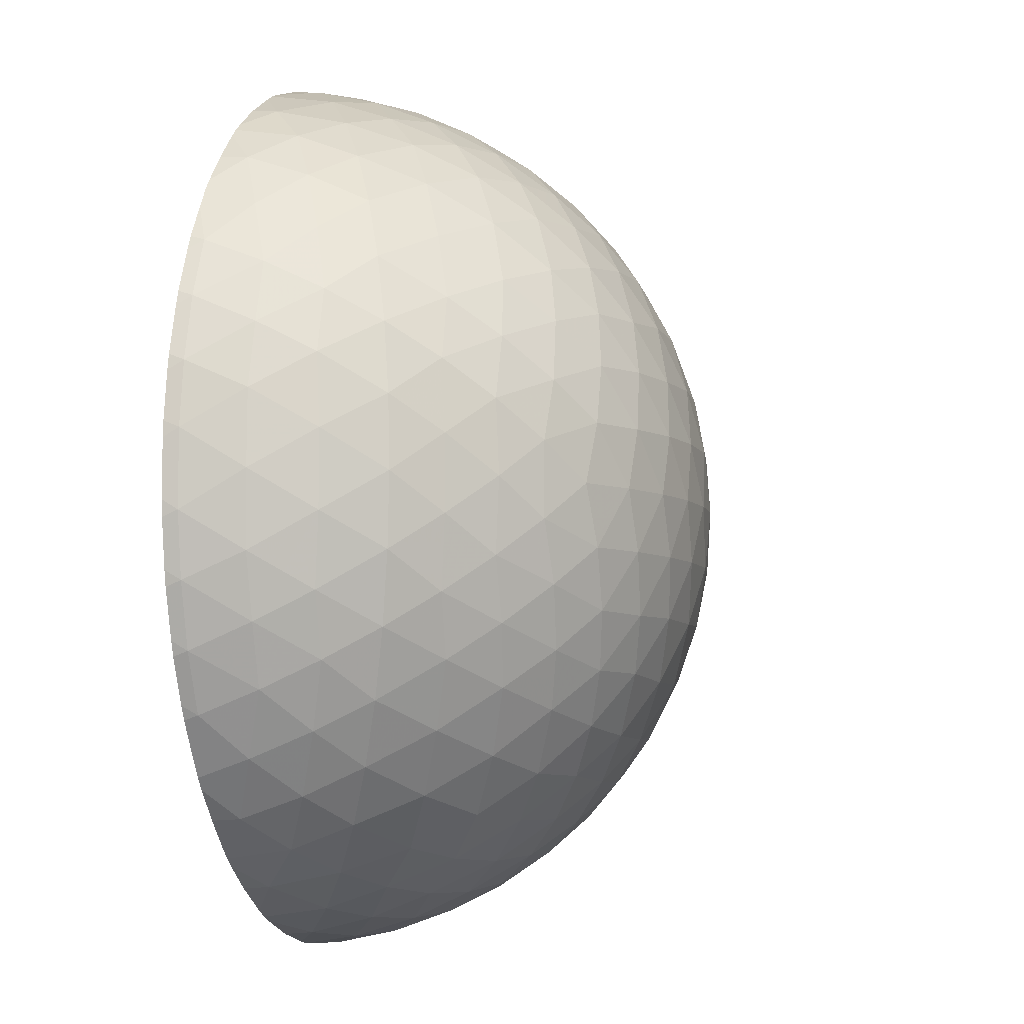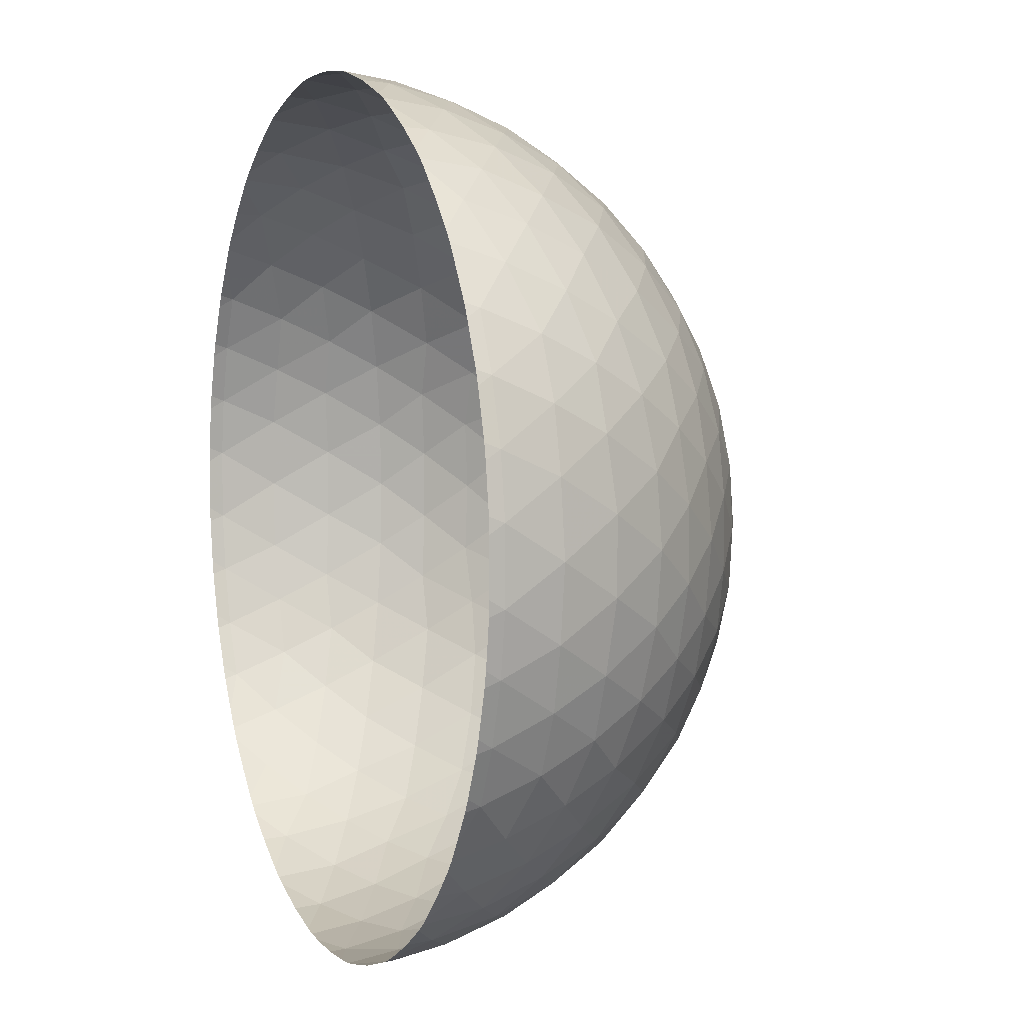
<metadata>
{"format":"obj","ext":"obj","renderer":"f3d","projection":"perspective","resolution":1024,"background":"white","views":[{"elev":-5.9,"azim":-75.0,"up":"+Y"},{"elev":5.5,"azim":-112.2,"up":"+Y"}]}
</metadata>
<code>
v 0.2642 0.956 0.1
v 0.2629 0.9511 0.1625
v 0.3694 0.9214 0.1
v 0.1618 0.9796 0.1
v 0.3981 0.9105 0.1
v 0.3862 0.891 0.2387
v 0.5193 0.8402 0.1564
v 0.4281 0.8956 0.1
v 0.5216 0.844 0.1
v 0.09065 0.9886 0.1
v 0 0.9904 0.138
v 0.1328 0.9664 0.2201
v 0.133 0.9849 0.1
v 0 0.9931 0.1
v 0.6396 0.7597 0.1
v 0.702 0.6938 0.1606
v 0.7055 0.6972 0.1
v 0.7644 0.6342 0.1
v 0.5949 0.7952 0.1
v 0.6068 0.7587 0.2371
v 0.6186 0.7776 0.1
v -0.3694  0.9214  0.1
v -0.2629  0.9511  0.1625
v -0.2642  0.956  0.1
v -0.1618  0.9796  0.1
v -0.4281  0.8956  0.1
v -0.5193  0.8402  0.1564
v -0.3862  0.891  0.2387
v -0.3981  0.9105  0.1
v -0.5216  0.844  0.1
v -0.133  0.9849  0.1
v -0.1328  0.9664  0.2201
v -0.09065  0.9886  0.1
v -0.7055  0.6972  0.1
v -0.702  0.6938  0.1606
v -0.6396  0.7597  0.1
v -0.7644  0.6342  0.1
v -0.6186  0.7776  0.1
v -0.6068  0.7587  0.2371
v -0.5949  0.7952  0.1
v  0.3694 -0.9214  0.1
v  0.2629 -0.9511  0.1625
v  0.2642 -0.956  0.1
v  0.1618 -0.9796  0.1
v  0.4281 -0.8956  0.1
v  0.5193 -0.8402  0.1564
v  0.3862 -0.891  0.2387
v  0.3981 -0.9105  0.1
v  0.5216 -0.844  0.1
v  0.133 -0.9849  0.1
v  0.1328 -0.9664  0.2201
v  0 -0.9904  0.138
v  0.09065 -0.9886  0.1
v  0 -0.9931  0.1
v  0.7055 -0.6972  0.1
v  0.702 -0.6938  0.1606
v  0.6396 -0.7597  0.1
v  0.7644 -0.6342  0.1
v  0.6186 -0.7776  0.1
v  0.6068 -0.7587  0.2371
v  0.5949 -0.7952  0.1
v -0.2642 -0.956  0.1
v -0.2629 -0.9511  0.1625
v -0.3694 -0.9214  0.1
v -0.1618 -0.9796  0.1
v -0.3981 -0.9105  0.1
v -0.3862 -0.891  0.2387
v -0.5193 -0.8402  0.1564
v -0.4281 -0.8956  0.1
v -0.5216 -0.844  0.1
v -0.09065 -0.9886  0.1
v -0.1328 -0.9664  0.2201
v -0.133 -0.9849  0.1
v -0.6396 -0.7597  0.1
v -0.702 -0.6938  0.1606
v -0.7055 -0.6972  0.1
v -0.7644 -0.6342  0.1
v -0.5949 -0.7952  0.1
v -0.6068 -0.7587  0.2371
v -0.6186 -0.7776  0.1
v 0.9907 0.0618 0.1
v 0.9877 0.08224 0.1331
v  0.9877 -0.08224  0.1331
v  0.9907 -0.0618  0.1
v  0.9653 -0.2332  0.1
v  0.9664 -0.2201  0.1328
v  0.9243 -0.3582  0.1317
v  0.9334 -0.3378  0.1
v  0.9221 -0.3691  0.1
v  0.8649 -0.4844  0.1312
v  0.8768 -0.4652  0.1
v  0.8615 -0.4943  0.1
v  0.9884 -0.09609  0.1
v  0.9723 -0.1998  0.1
v 0.9334 0.3378 0.1
v 0.9243 0.3582 0.1317
v 0.9664 0.2201 0.1328
v 0.9653 0.2332 0.1
v 0.8768 0.4652 0.1
v 0.8649 0.4844 0.1312
v 0.9221 0.3691 0.1
v 0.8615 0.4943 0.1
v 0.9723 0.1998 0.1
v 0.9884 0.09609 0.1
v -0.9907 -0.0618  0.1
v -0.9877 -0.08224  0.1331
v -0.9877  0.08224  0.1331
v -0.9907  0.0618  0.1
v -0.9653  0.2332  0.1
v -0.9664  0.2201  0.1328
v -0.9243  0.3582  0.1317
v -0.9334  0.3378  0.1
v -0.9221  0.3691  0.1
v -0.8649  0.4844  0.1312
v -0.8768  0.4652  0.1
v -0.8615  0.4943  0.1
v -0.9884  0.09609  0.1
v -0.9723  0.1998  0.1
v -0.9334 -0.3378  0.1
v -0.9243 -0.3582  0.1317
v -0.9664 -0.2201  0.1328
v -0.9653 -0.2332  0.1
v -0.8768 -0.4652  0.1
v -0.8649 -0.4844  0.1312
v -0.9221 -0.3691  0.1
v -0.8615 -0.4943  0.1
v -0.9723 -0.1998  0.1
v -0.9884 -0.09609  0.1
v 0.7851 0.6093 0.1
v 0.7926 0.5713 0.213
v 0.8144 0.5661 0.1
v -0.8144  0.5661  0.1
v -0.7926  0.5713  0.213
v -0.7851  0.6093  0.1
v  0.8144 -0.5661  0.1
v  0.7926 -0.5713  0.213
v  0.7851 -0.6093  0.1
v -0.7851 -0.6093  0.1
v -0.7926 -0.5713  0.213
v -0.8144 -0.5661  0.1
v 0.5 0.809 0.309
v 0.2641 0.9162 0.3013
v 0.1317 0.9243 0.3582
v 0.2599 0.8627 0.4339
v 0 0.9619 0.2733
v 0.1312 0.8649 0.4844
v 0 0.915 0.4034
v 0 0.8507 0.5257
v 0.3836 0.8439 0.375
v -0.5  0.809  0.309
v -0.2641  0.9162  0.3013
v -0.1317  0.9243  0.3582
v -0.2599  0.8627  0.4339
v -0.1312  0.8649  0.4844
v -0.3836  0.8439  0.375
v  0.5 -0.809  0.309
v  0.2641 -0.9162  0.3013
v  0.1317 -0.9243  0.3582
v  0 -0.9619  0.2733
v  0.2599 -0.8627  0.4339
v  0 -0.915  0.4034
v  0.1312 -0.8649  0.4844
v  0 -0.8507  0.5257
v  0.3836 -0.8439  0.375
v -0.5 -0.809  0.309
v -0.2641 -0.9162  0.3013
v -0.1317 -0.9243  0.3582
v -0.2599 -0.8627  0.4339
v -0.1312 -0.8649  0.4844
v -0.3836 -0.8439  0.375
v 0.913 0.08232 0.3996
v  0.913 -0.08232  0.3996
v 0.9639 0 0.2664
v 0.9511 0.1625 0.2629
v 0.8507 0 0.5257
v  0.9511 -0.1625  0.2629
v 0.8402 0.1564 0.5193
v 0.891 0.2387 0.3862
v 0.809 0.309 0.5
v  0.891 -0.2387  0.3862
v  0.8402 -0.1564  0.5193
v  0.809 -0.309  0.5
v  0.9162 -0.3013  0.2641
v  0.8627 -0.4339  0.2599
v  0.8439 -0.375  0.3836
v 0.9162 0.3013 0.2641
v 0.8627 0.4339 0.2599
v 0.8439 0.375 0.3836
v  0.7802 -0.08114  0.6202
v 0.7802 0.08114 0.6202
v 0.7029 0 0.7113
v  0.6938 -0.1606  0.702
v 0.6938 0.1606 0.702
v  0.6156 -0.08109  0.7838
v 0.6156 0.08109 0.7838
v 0.5257 0 0.8507
v  0.7587 -0.2371  0.6068
v 0.7587 0.2371 0.6068
v -0.913 -0.08232  0.3996
v -0.913  0.08232  0.3996
v -0.9639  0  0.2664
v -0.9511 -0.1625  0.2629
v -0.8507  0  0.5257
v -0.9511  0.1625  0.2629
v -0.8402 -0.1564  0.5193
v -0.891 -0.2387  0.3862
v -0.809 -0.309  0.5
v -0.891  0.2387  0.3862
v -0.8402  0.1564  0.5193
v -0.809  0.309  0.5
v -0.9162  0.3013  0.2641
v -0.8627  0.4339  0.2599
v -0.8439  0.375  0.3836
v -0.9162 -0.3013  0.2641
v -0.8627 -0.4339  0.2599
v -0.8439 -0.375  0.3836
v -0.7802  0.08114  0.6202
v -0.7802 -0.08114  0.6202
v -0.7029  0  0.7113
v -0.6938  0.1606  0.702
v -0.6938 -0.1606  0.702
v -0.6156  0.08109  0.7838
v -0.6156 -0.08109  0.7838
v -0.5257  0  0.8507
v -0.7587  0.2371  0.6068
v -0.7587 -0.2371  0.6068
v -0.08232 -0.3996  0.913
v  0.08232 -0.3996  0.913
v  0 -0.2664  0.9639
v -0.1625 -0.2629  0.9511
v  0 -0.5257  0.8507
v  0.1625 -0.2629  0.9511
v -0.08224 -0.1331  0.9877
v  0.08224 -0.1331  0.9877
v 0 0 1
v -0.1564 -0.5193  0.8402
v -0.2387 -0.3862  0.891
v -0.309 -0.5  0.809
v  0.2387 -0.3862  0.891
v  0.1564 -0.5193  0.8402
v  0.309 -0.5  0.809
v  0.2201 -0.1328  0.9664
v  0.3013 -0.2641  0.9162
v  0.3582 -0.1317  0.9243
v 0.2733 0 0.9619
v  0.4339 -0.2599  0.8627
v 0.4034 0 0.915
v  0.4844 -0.1312  0.8649
v 0.138 0 0.9904
v  0.375 -0.3836  0.8439
v -0.3013 -0.2641  0.9162
v -0.2201 -0.1328  0.9664
v -0.3582 -0.1317  0.9243
v -0.4339 -0.2599  0.8627
v -0.2733  0  0.9619
v -0.4844 -0.1312  0.8649
v -0.4034  0  0.915
v -0.375 -0.3836  0.8439
v -0.138  0  0.9904
v  0.08114 -0.6202  0.7802
v -0.08114 -0.6202  0.7802
v  0 -0.7113  0.7029
v  0.1606 -0.702  0.6938
v -0.1606 -0.702  0.6938
v  0.08109 -0.7838  0.6156
v -0.08109 -0.7838  0.6156
v  0.2371 -0.6068  0.7587
v -0.2371 -0.6068  0.7587
v 0.08232 0.3996 0.913
v -0.08232  0.3996  0.913
v 0 0.2664 0.9639
v 0.1625 0.2629 0.9511
v 0 0.5257 0.8507
v -0.1625  0.2629  0.9511
v 0.08224 0.1331 0.9877
v -0.08224  0.1331  0.9877
v 0.1564 0.5193 0.8402
v 0.2387 0.3862 0.891
v 0.309 0.5 0.809
v -0.2387  0.3862  0.891
v -0.1564  0.5193  0.8402
v -0.309  0.5  0.809
v -0.2201  0.1328  0.9664
v -0.3013  0.2641  0.9162
v -0.3582  0.1317  0.9243
v -0.4339  0.2599  0.8627
v -0.4844  0.1312  0.8649
v -0.375  0.3836  0.8439
v 0.3013 0.2641 0.9162
v 0.2201 0.1328 0.9664
v 0.3582 0.1317 0.9243
v 0.4339 0.2599 0.8627
v 0.4844 0.1312 0.8649
v 0.375 0.3836 0.8439
v -0.08114  0.6202  0.7802
v 0.08114 0.6202 0.7802
v 0 0.7113 0.7029
v -0.1606  0.702  0.6938
v 0.1606 0.702 0.6938
v -0.08109  0.7838  0.6156
v 0.08109 0.7838 0.6156
v -0.2371  0.6068  0.7587
v 0.2371 0.6068 0.7587
v 0.6466 0.5134 0.5643
v 0.5643 0.6466 0.5134
v 0.5134 0.5643 0.6466
v 0.5878 0.4253 0.6882
v 0.6882 0.5878 0.4253
v 0.4253 0.6882 0.5878
v 0.454 0.4684 0.7579
v 0.3717 0.6015 0.7071
v 0.7579 0.454 0.4684
v 0.7071 0.3717 0.6015
v 0.4684 0.7579 0.454
v 0.6015 0.7071 0.3717
v 0.296 0.7023 0.6474
v 0.3462 0.7835 0.5161
v 0.213 0.7926 0.5713
v 0.6474 0.296 0.7023
v 0.5161 0.3462 0.7835
v 0.5713 0.213 0.7926
v 0.7023 0.6474 0.296
v 0.7835 0.5161 0.3462
v -0.6466  0.5134  0.5643
v -0.5134  0.5643  0.6466
v -0.5643  0.6466  0.5134
v -0.6882  0.5878  0.4253
v -0.5878  0.4253  0.6882
v -0.4253  0.6882  0.5878
v -0.6015  0.7071  0.3717
v -0.4684  0.7579  0.454
v -0.7071  0.3717  0.6015
v -0.7579  0.454  0.4684
v -0.3717  0.6015  0.7071
v -0.454  0.4684  0.7579
v -0.3462  0.7835  0.5161
v -0.296  0.7023  0.6474
v -0.213  0.7926  0.5713
v -0.7835  0.5161  0.3462
v -0.7023  0.6474  0.296
v -0.5161  0.3462  0.7835
v -0.6474  0.296  0.7023
v -0.5713  0.213  0.7926
v  0.6466 -0.5134  0.5643
v  0.5134 -0.5643  0.6466
v  0.5643 -0.6466  0.5134
v  0.6882 -0.5878  0.4253
v  0.5878 -0.4253  0.6882
v  0.4253 -0.6882  0.5878
v  0.6015 -0.7071  0.3717
v  0.4684 -0.7579  0.454
v  0.7071 -0.3717  0.6015
v  0.7579 -0.454  0.4684
v  0.3717 -0.6015  0.7071
v  0.454 -0.4684  0.7579
v  0.3462 -0.7835  0.5161
v  0.296 -0.7023  0.6474
v  0.213 -0.7926  0.5713
v  0.7835 -0.5161  0.3462
v  0.7023 -0.6474  0.296
v  0.5161 -0.3462  0.7835
v  0.6474 -0.296  0.7023
v  0.5713 -0.213  0.7926
v -0.6466 -0.5134  0.5643
v -0.5643 -0.6466  0.5134
v -0.5134 -0.5643  0.6466
v -0.5878 -0.4253  0.6882
v -0.6882 -0.5878  0.4253
v -0.4253 -0.6882  0.5878
v -0.454 -0.4684  0.7579
v -0.3717 -0.6015  0.7071
v -0.7579 -0.454  0.4684
v -0.7071 -0.3717  0.6015
v -0.4684 -0.7579  0.454
v -0.6015 -0.7071  0.3717
v -0.296 -0.7023  0.6474
v -0.3462 -0.7835  0.5161
v -0.213 -0.7926  0.5713
v -0.6474 -0.296  0.7023
v -0.5161 -0.3462  0.7835
v -0.5713 -0.213  0.7926
v -0.7023 -0.6474  0.296
v -0.7835 -0.5161  0.3462
f 1 2 3
f 4 2 1
f 5 6 7
f 8 5 7
f 8 7 9
f 3 2 6
f 5 3 6
f 10 11 12
f 13 10 12
f 14 11 10
f 13 12 2
f 4 13 2
f 15 16 17
f 17 16 18
f 19 7 20
f 21 19 20
f 21 20 16
f 15 21 16
f 9 7 19
f 22 23 24
f 24 23 25
f 26 27 28
f 29 26 28
f 29 28 23
f 22 29 23
f 30 27 26
f 31 32 11
f 33 31 11
f 33 11 14
f 25 23 32
f 31 25 32
f 34 35 36
f 37 35 34
f 38 39 27
f 40 38 27
f 40 27 30
f 36 35 39
f 38 36 39
f 41 42 43
f 43 42 44
f 45 46 47
f 48 45 47
f 48 47 42
f 41 48 42
f 49 46 45
f 50 51 52
f 53 50 52
f 53 52 54
f 44 42 51
f 50 44 51
f 55 56 57
f 58 56 55
f 59 60 46
f 61 59 46
f 61 46 49
f 57 56 60
f 59 57 60
f 62 63 64
f 65 63 62
f 66 67 68
f 69 66 68
f 69 68 70
f 64 63 67
f 66 64 67
f 71 52 72
f 73 71 72
f 54 52 71
f 73 72 63
f 65 73 63
f 74 75 76
f 76 75 77
f 78 68 79
f 80 78 79
f 80 79 75
f 74 80 75
f 70 68 78
f 81 82 83
f 84 81 83
f 85 86 87
f 88 85 87
f 89 87 90
f 91 89 90
f 91 90 92
f 88 87 89
f 93 83 86
f 94 93 86
f 84 83 93
f 94 86 85
f 95 96 97
f 98 95 97
f 99 100 96
f 101 99 96
f 102 100 99
f 101 96 95
f 103 97 82
f 104 103 82
f 104 82 81
f 98 97 103
f 105 106 107
f 108 105 107
f 109 110 111
f 112 109 111
f 113 111 114
f 115 113 114
f 115 114 116
f 112 111 113
f 117 107 110
f 118 117 110
f 108 107 117
f 118 110 109
f 119 120 121
f 122 119 121
f 123 124 120
f 125 123 120
f 126 124 123
f 125 120 119
f 127 121 106
f 128 127 106
f 128 106 105
f 122 121 127
f 129 130 100
f 131 129 100
f 131 100 102
f 18 16 130
f 129 18 130
f 132 114 133
f 134 132 133
f 116 114 132
f 134 133 35
f 37 134 35
f 135 90 136
f 137 135 136
f 92 90 135
f 137 136 56
f 58 137 56
f 138 139 124
f 140 138 124
f 140 124 126
f 77 75 139
f 138 77 139
f 141 7 6
f 142 12 143
f 144 142 143
f 2 12 142
f 145 143 12
f 146 143 147
f 148 146 147
f 144 143 146
f 145 147 143
f 6 142 149
f 141 6 149
f 2 142 6
f 144 149 142
f 145 12 11
f 141 20 7
f 150 28 27
f 32 151 152
f 145 32 152
f 23 151 32
f 153 152 151
f 147 152 154
f 148 147 154
f 145 152 147
f 153 154 152
f 145 11 32
f 155 151 28
f 150 155 28
f 153 151 155
f 23 28 151
f 150 27 39
f 156 47 46
f 51 157 158
f 159 51 158
f 42 157 51
f 160 158 157
f 161 158 162
f 163 161 162
f 159 158 161
f 160 162 158
f 159 52 51
f 164 157 47
f 156 164 47
f 160 157 164
f 42 47 157
f 156 46 60
f 165 68 67
f 166 72 167
f 168 166 167
f 63 72 166
f 159 167 72
f 169 167 161
f 163 169 161
f 168 167 169
f 159 161 167
f 67 166 170
f 165 67 170
f 63 166 67
f 168 170 166
f 159 72 52
f 165 79 68
f 171 172 173
f 174 171 173
f 175 172 171
f 176 173 172
f 82 173 83
f 174 173 82
f 176 83 173
f 177 171 178
f 179 177 178
f 175 171 177
f 174 178 171
f 180 172 181
f 182 180 181
f 176 172 180
f 175 181 172
f 86 183 87
f 176 183 86
f 184 87 183
f 184 90 87
f 176 86 83
f 185 183 180
f 182 185 180
f 184 183 185
f 176 180 183
f 186 97 96
f 187 186 96
f 174 97 186
f 187 96 100
f 178 186 188
f 179 178 188
f 174 186 178
f 187 188 186
f 174 82 97
f 189 190 191
f 192 189 191
f 175 190 189
f 193 191 190
f 194 191 195
f 196 194 195
f 192 191 194
f 193 195 191
f 181 189 197
f 182 181 197
f 175 189 181
f 192 197 189
f 198 190 177
f 179 198 177
f 193 190 198
f 175 177 190
f 199 200 201
f 202 199 201
f 203 200 199
f 204 201 200
f 106 201 107
f 202 201 106
f 204 107 201
f 205 199 206
f 207 205 206
f 203 199 205
f 202 206 199
f 208 200 209
f 210 208 209
f 204 200 208
f 203 209 200
f 110 211 111
f 204 211 110
f 212 111 211
f 212 114 111
f 204 110 107
f 213 211 208
f 210 213 208
f 212 211 213
f 204 208 211
f 214 121 120
f 215 214 120
f 202 121 214
f 215 120 124
f 206 214 216
f 207 206 216
f 202 214 206
f 215 216 214
f 202 106 121
f 217 218 219
f 220 217 219
f 203 218 217
f 221 219 218
f 222 219 223
f 224 222 223
f 220 219 222
f 221 223 219
f 209 217 225
f 210 209 225
f 203 217 209
f 220 225 217
f 226 218 205
f 207 226 205
f 221 218 226
f 203 205 218
f 227 228 229
f 230 227 229
f 231 228 227
f 232 229 228
f 233 229 234
f 235 233 234
f 230 229 233
f 232 234 229
f 236 227 237
f 238 236 237
f 231 227 236
f 230 237 227
f 239 228 240
f 241 239 240
f 232 228 239
f 231 240 228
f 242 243 244
f 245 242 244
f 232 243 242
f 246 244 243
f 247 244 248
f 196 247 248
f 245 244 247
f 246 248 244
f 234 242 249
f 235 234 249
f 232 242 234
f 245 249 242
f 250 243 239
f 241 250 239
f 246 243 250
f 232 239 243
f 251 252 253
f 254 251 253
f 230 252 251
f 255 253 252
f 256 253 257
f 224 256 257
f 254 253 256
f 255 257 253
f 237 251 258
f 238 237 258
f 230 251 237
f 254 258 251
f 259 252 233
f 235 259 233
f 255 252 259
f 230 233 252
f 260 261 262
f 263 260 262
f 231 261 260
f 264 262 261
f 265 262 266
f 163 265 266
f 263 262 265
f 264 266 262
f 240 260 267
f 241 240 267
f 231 260 240
f 263 267 260
f 268 261 236
f 238 268 236
f 264 261 268
f 231 236 261
f 269 270 271
f 272 269 271
f 273 270 269
f 274 271 270
f 275 271 276
f 235 275 276
f 272 271 275
f 274 276 271
f 277 269 278
f 279 277 278
f 273 269 277
f 272 278 269
f 280 270 281
f 282 280 281
f 274 270 280
f 273 281 270
f 283 284 285
f 255 283 285
f 274 284 283
f 286 285 284
f 257 285 287
f 224 257 287
f 255 285 257
f 286 287 285
f 276 283 259
f 235 276 259
f 274 283 276
f 255 259 283
f 288 284 280
f 282 288 280
f 286 284 288
f 274 280 284
f 289 290 291
f 292 289 291
f 272 290 289
f 245 291 290
f 293 291 247
f 196 293 247
f 292 291 293
f 245 247 291
f 278 289 294
f 279 278 294
f 272 289 278
f 292 294 289
f 249 290 275
f 235 249 275
f 245 290 249
f 272 275 290
f 295 296 297
f 298 295 297
f 273 296 295
f 299 297 296
f 300 297 301
f 148 300 301
f 298 297 300
f 299 301 297
f 281 295 302
f 282 281 302
f 273 295 281
f 298 302 295
f 303 296 277
f 279 303 277
f 299 296 303
f 273 277 296
f 304 305 306
f 307 304 306
f 308 305 304
f 309 306 305
f 310 306 311
f 279 310 311
f 307 306 310
f 309 311 306
f 312 304 313
f 179 312 313
f 308 304 312
f 307 313 304
f 314 305 315
f 141 314 315
f 309 305 314
f 308 315 305
f 316 317 318
f 299 316 318
f 309 317 316
f 144 318 317
f 301 318 146
f 148 301 146
f 299 318 301
f 144 146 318
f 311 316 303
f 279 311 303
f 309 316 311
f 299 303 316
f 149 317 314
f 141 149 314
f 144 317 149
f 309 314 317
f 319 320 321
f 193 319 321
f 307 320 319
f 292 321 320
f 195 321 293
f 196 195 293
f 193 321 195
f 292 293 321
f 313 319 198
f 179 313 198
f 307 319 313
f 193 198 319
f 294 320 310
f 279 294 310
f 292 320 294
f 307 310 320
f 322 323 130
f 16 322 130
f 308 323 322
f 187 130 323
f 187 100 130
f 315 322 20
f 141 315 20
f 308 322 315
f 16 20 322
f 188 323 312
f 179 188 312
f 187 323 188
f 308 312 323
f 324 325 326
f 327 324 326
f 328 325 324
f 329 326 325
f 330 326 331
f 150 330 331
f 327 326 330
f 329 331 326
f 332 324 333
f 210 332 333
f 328 324 332
f 327 333 324
f 334 325 335
f 282 334 335
f 329 325 334
f 328 335 325
f 336 337 338
f 153 336 338
f 329 337 336
f 298 338 337
f 154 338 300
f 148 154 300
f 153 338 154
f 298 300 338
f 331 336 155
f 150 331 155
f 329 336 331
f 153 155 336
f 302 337 334
f 282 302 334
f 298 337 302
f 329 334 337
f 339 340 133
f 212 339 133
f 327 340 339
f 35 133 340
f 212 133 114
f 333 339 213
f 210 333 213
f 327 339 333
f 212 213 339
f 39 340 330
f 150 39 330
f 35 340 39
f 327 330 340
f 341 342 343
f 286 341 343
f 328 342 341
f 220 343 342
f 287 343 222
f 224 287 222
f 286 343 287
f 220 222 343
f 335 341 288
f 282 335 288
f 328 341 335
f 286 288 341
f 225 342 332
f 210 225 332
f 220 342 225
f 328 332 342
f 344 345 346
f 347 344 346
f 348 345 344
f 349 346 345
f 350 346 351
f 156 350 351
f 347 346 350
f 349 351 346
f 352 344 353
f 182 352 353
f 348 344 352
f 347 353 344
f 354 345 355
f 241 354 355
f 349 345 354
f 348 355 345
f 356 357 358
f 160 356 358
f 349 357 356
f 263 358 357
f 162 358 265
f 163 162 265
f 160 358 162
f 263 265 358
f 351 356 164
f 156 351 164
f 349 356 351
f 160 164 356
f 267 357 354
f 241 267 354
f 263 357 267
f 349 354 357
f 359 360 136
f 184 359 136
f 347 360 359
f 56 136 360
f 184 136 90
f 353 359 185
f 182 353 185
f 347 359 353
f 184 185 359
f 60 360 350
f 156 60 350
f 56 360 60
f 347 350 360
f 361 362 363
f 246 361 363
f 348 362 361
f 192 363 362
f 248 363 194
f 196 248 194
f 246 363 248
f 192 194 363
f 355 361 250
f 241 355 250
f 348 361 355
f 246 250 361
f 197 362 352
f 182 197 352
f 192 362 197
f 348 352 362
f 364 365 366
f 367 364 366
f 368 365 364
f 369 366 365
f 370 366 371
f 238 370 371
f 367 366 370
f 369 371 366
f 372 364 373
f 207 372 373
f 368 364 372
f 367 373 364
f 374 365 375
f 165 374 375
f 369 365 374
f 368 375 365
f 376 377 378
f 264 376 378
f 369 377 376
f 168 378 377
f 266 378 169
f 163 266 169
f 264 378 266
f 168 169 378
f 371 376 268
f 238 371 268
f 369 376 371
f 264 268 376
f 170 377 374
f 165 170 374
f 168 377 170
f 369 374 377
f 379 380 381
f 221 379 381
f 367 380 379
f 254 381 380
f 223 381 256
f 224 223 256
f 221 381 223
f 254 256 381
f 373 379 226
f 207 373 226
f 367 379 373
f 221 226 379
f 258 380 370
f 238 258 370
f 254 380 258
f 367 370 380
f 382 383 139
f 75 382 139
f 368 383 382
f 215 139 383
f 215 124 139
f 375 382 79
f 165 375 79
f 368 382 375
f 75 79 382
f 216 383 372
f 207 216 372
f 215 383 216
f 368 372 383

</code>
